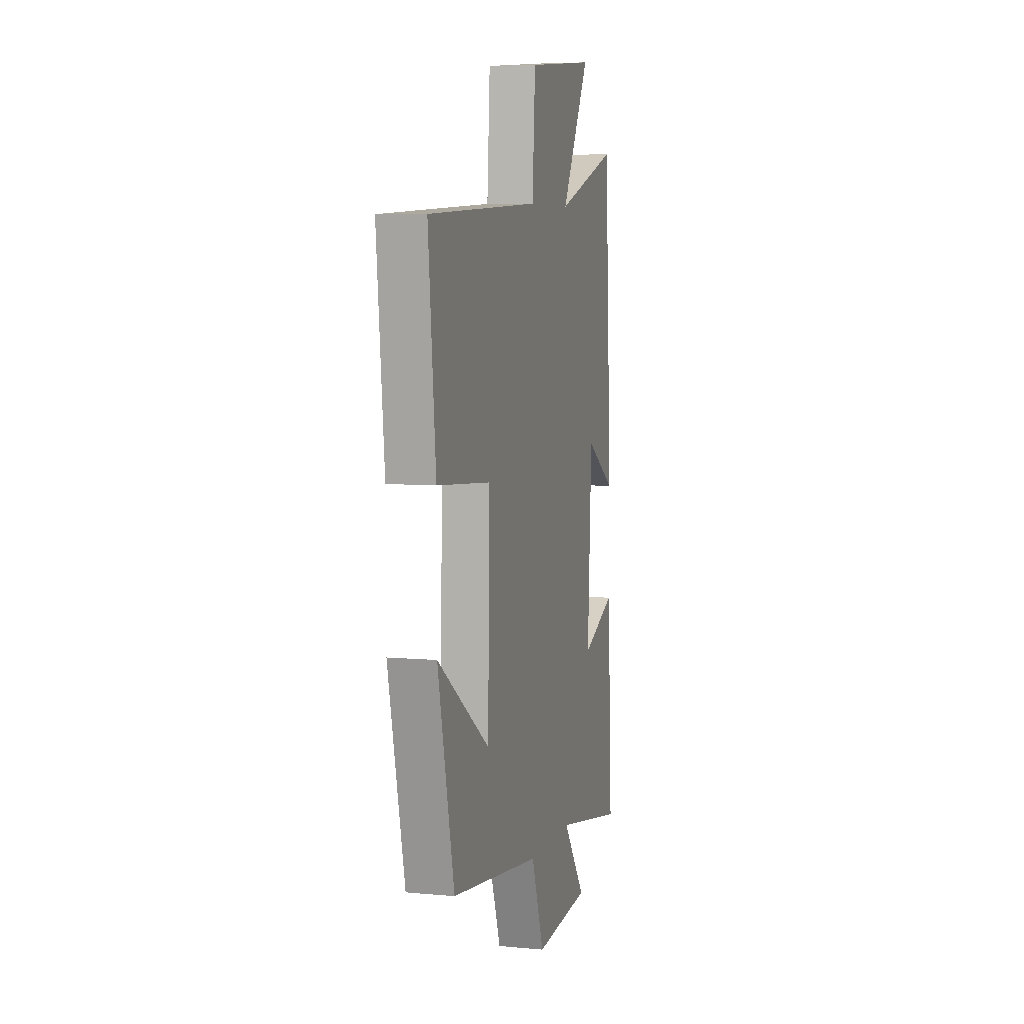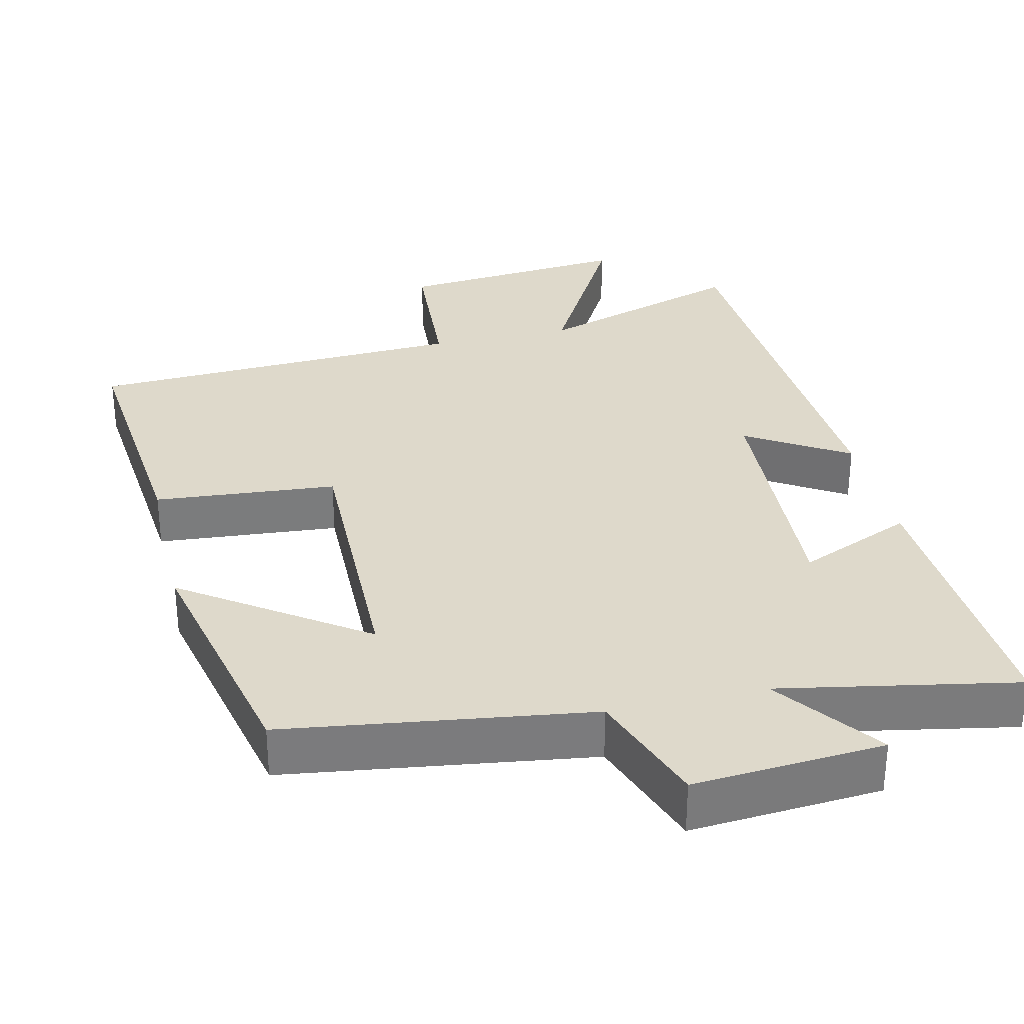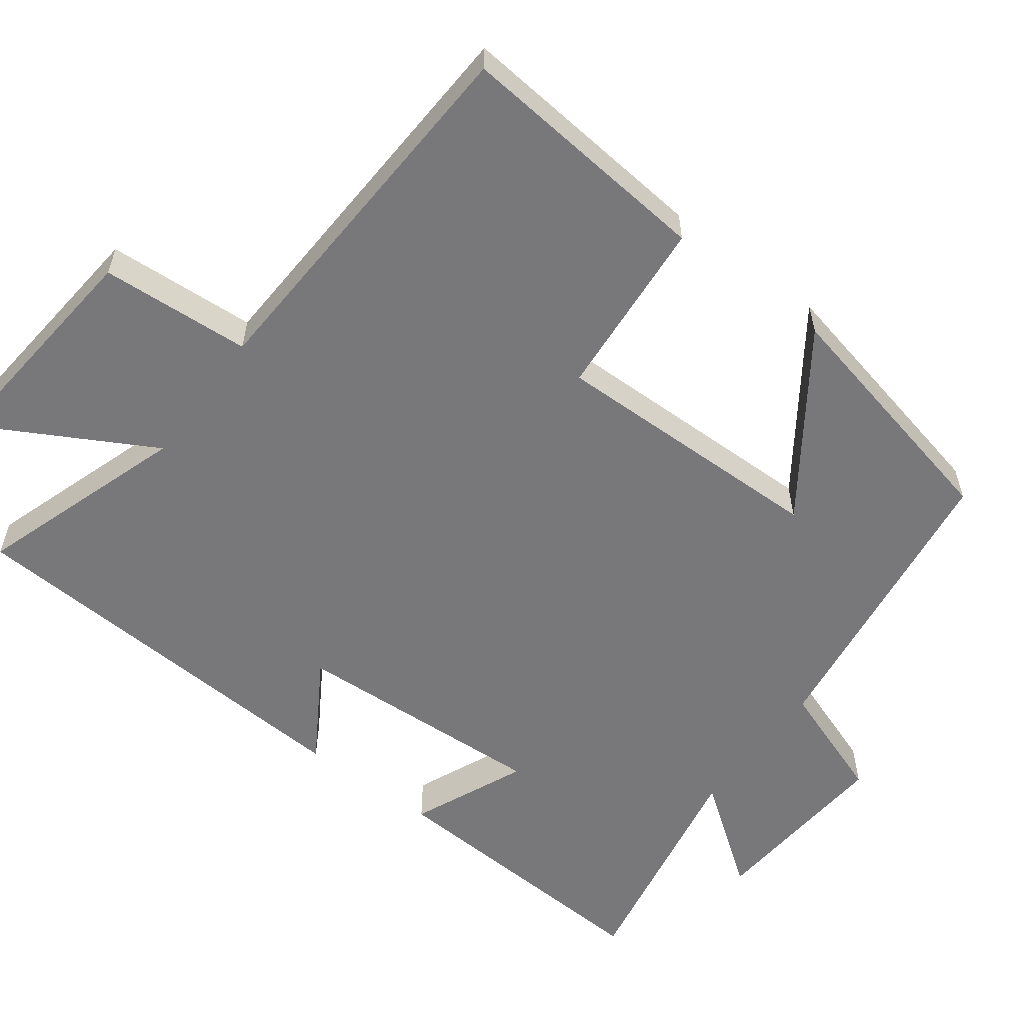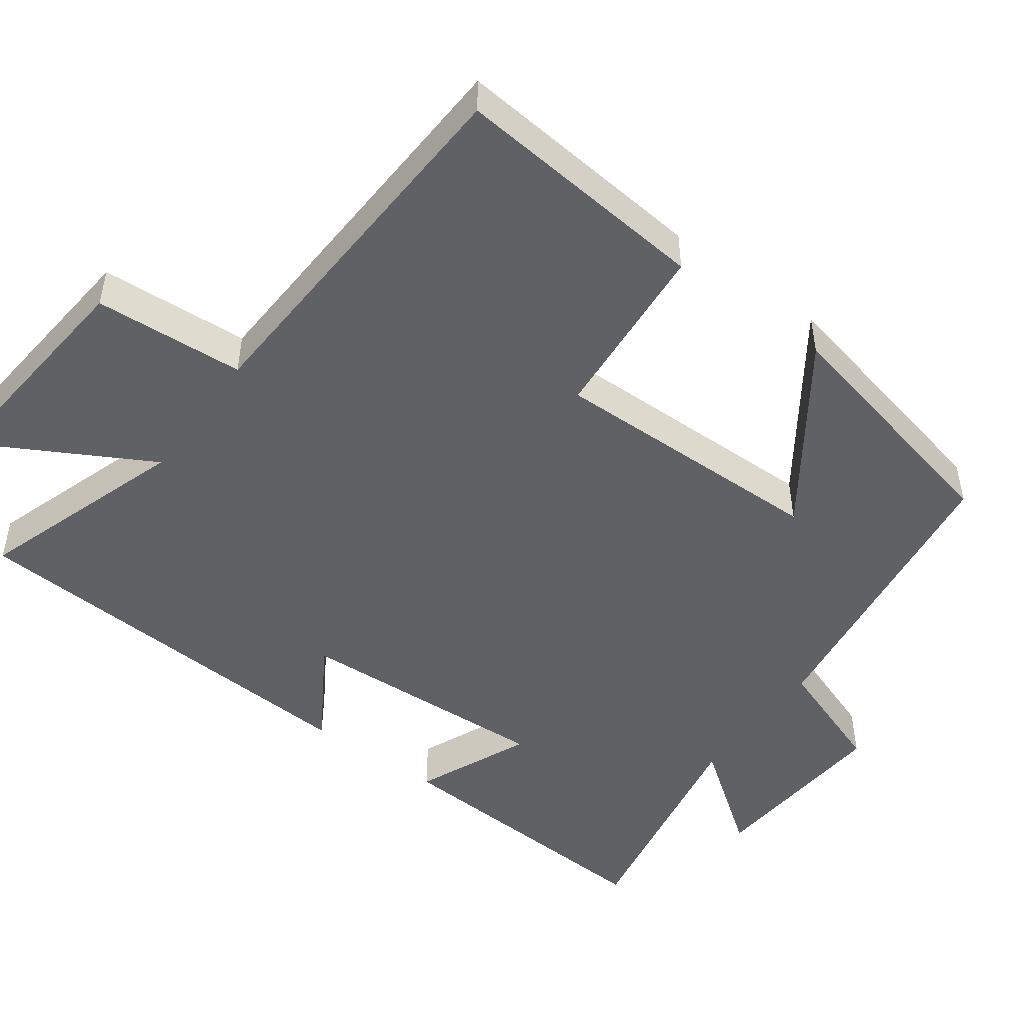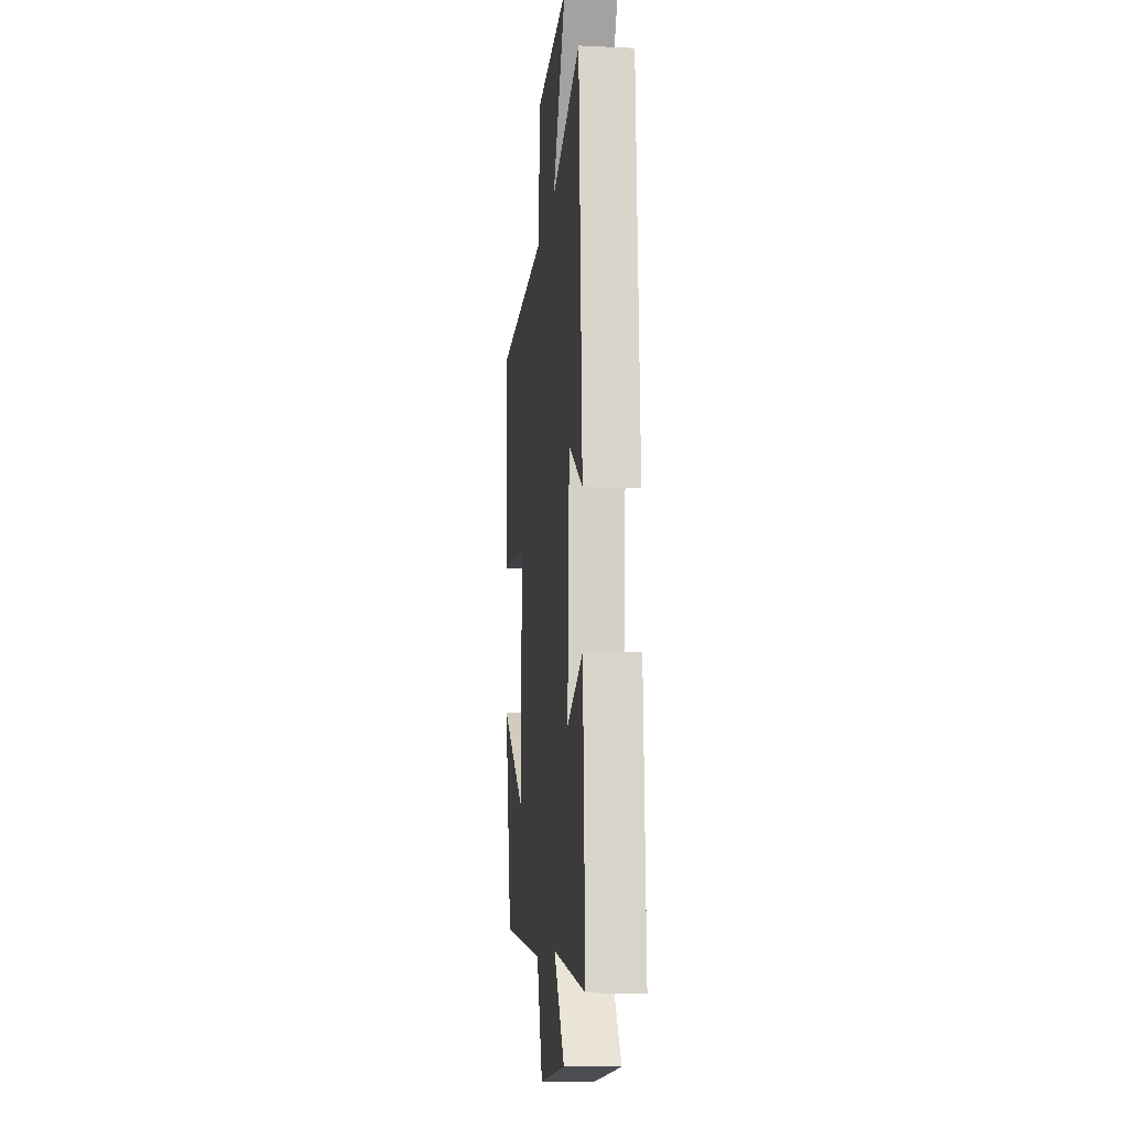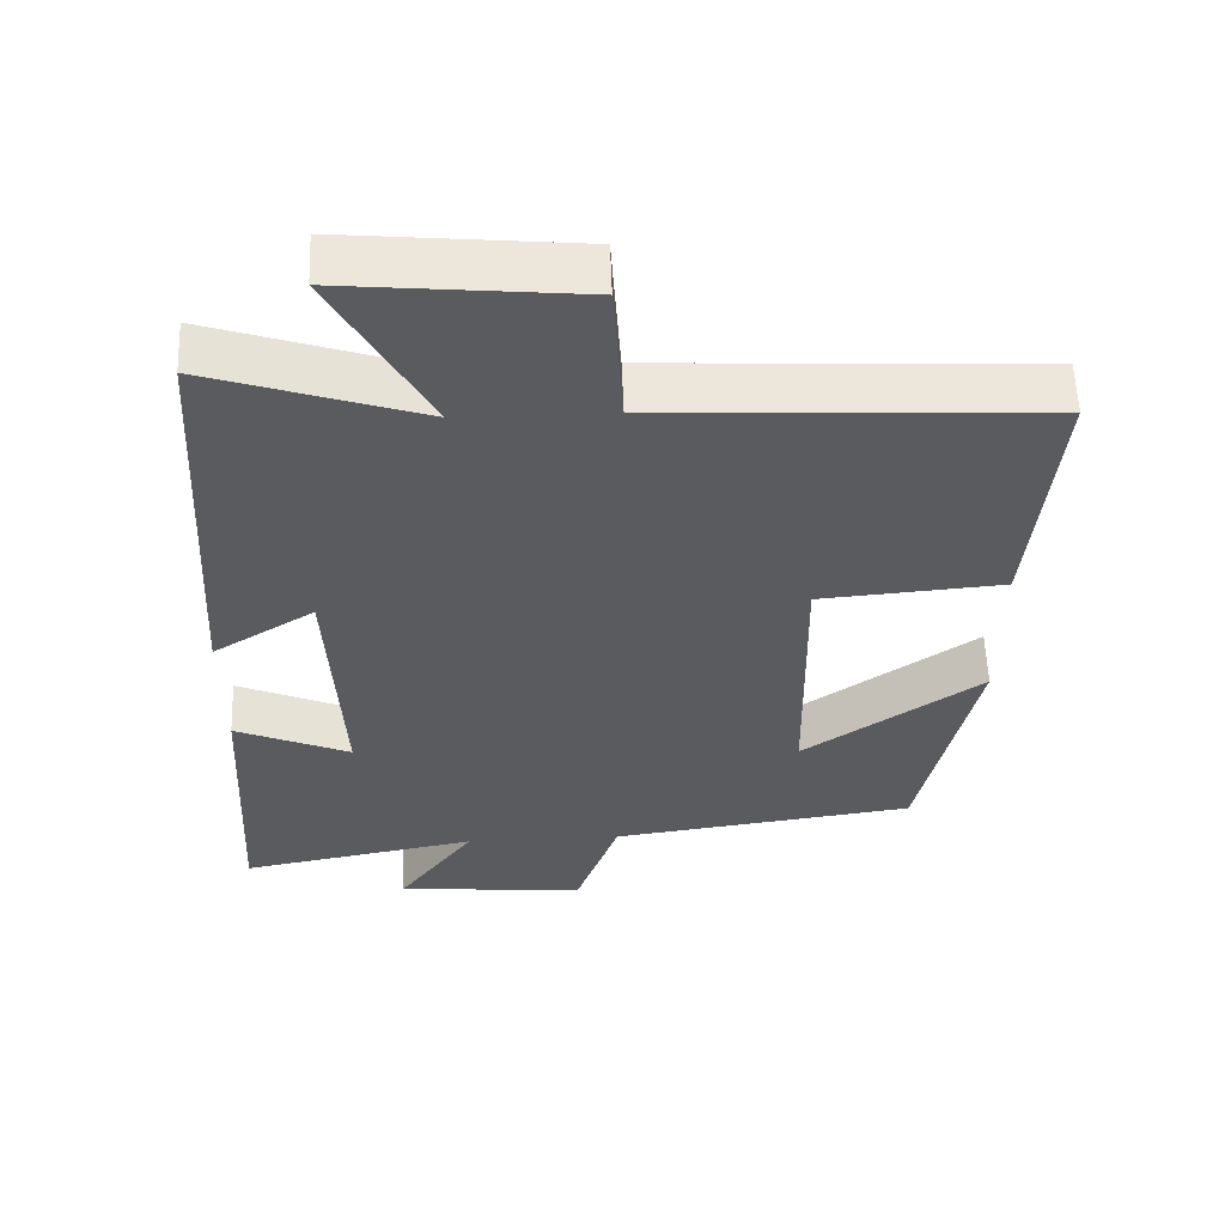
<metadata>
{"format":"obj","ext":"obj","renderer":"f3d","projection":"perspective","resolution":1024,"background":"white","views":[{"elev":6.5,"azim":105.5,"up":"+Z"},{"elev":31.8,"azim":167.0,"up":"+Y"},{"elev":-57.5,"azim":53.2,"up":"+Y"},{"elev":-48.9,"azim":53.8,"up":"+Y"},{"elev":-11.3,"azim":-96.4,"up":"+Z"},{"elev":57.0,"azim":-2.1,"up":"+Z"}]}
</metadata>
<code>
v -0.467 0.07 0.594
v -0.182 0.07 0.5
v -0.311 0.07 0.734
v 0.005 0.07 0.704
v 0.018 0.07 0.5
v 0.534 0.07 0.475
v 0.5 0.07 0.126
v 0.253 0.07 0.106
v 0.259 0.07 -0.272
v 0.5 0.07 -0.104
v 0.425 0.07 -0.443
v 0.012 0.07 -0.5
v -0.046 0.07 -0.662
v -0.304 0.07 -0.642
v -0.2 0.07 -0.5
v -0.521 0.07 -0.56
v -0.5 0.07 -0.169
v -0.345 0.07 -0.236
v -0.363 0.07 0.112
v -0.5 0.07 0.027
v -0.467 0 0.594
v -0.182 0 0.5
v -0.311 0 0.734
v 0.005 0 0.704
v 0.018 0 0.5
v 0.534 0 0.475
v 0.5 0 0.126
v 0.253 0 0.106
v 0.259 0 -0.272
v 0.5 0 -0.104
v 0.425 0 -0.443
v 0.012 0 -0.5
v -0.046 0 -0.662
v -0.304 0 -0.642
v -0.2 0 -0.5
v -0.521 0 -0.56
v -0.5 0 -0.169
v -0.345 0 -0.236
v -0.363 0 0.112
v -0.5 0 0.027
f 19 20 1 2
f 18 19 2
f 15 16 17 18
f 15 18 2
f 12 13 14 15
f 12 15 2
f 9 10 11 12
f 8 9 12 2
f 7 8 2
f 6 7 2
f 5 6 2
f 2 3 4 5
f 22 21 40 39
f 22 39 38
f 38 37 36 35
f 22 38 35
f 35 34 33 32
f 22 35 32
f 32 31 30 29
f 22 32 29 28
f 22 28 27
f 22 27 26
f 22 26 25
f 25 24 23 22
f 1 21 22 2
f 2 22 23 3
f 3 23 24 4
f 4 24 25 5
f 5 25 26 6
f 6 26 27 7
f 7 27 28 8
f 8 28 29 9
f 9 29 30 10
f 10 30 31 11
f 11 31 32 12
f 12 32 33 13
f 13 33 34 14
f 14 34 35 15
f 15 35 36 16
f 16 36 37 17
f 17 37 38 18
f 18 38 39 19
f 19 39 40 20
f 20 40 21 1

</code>
